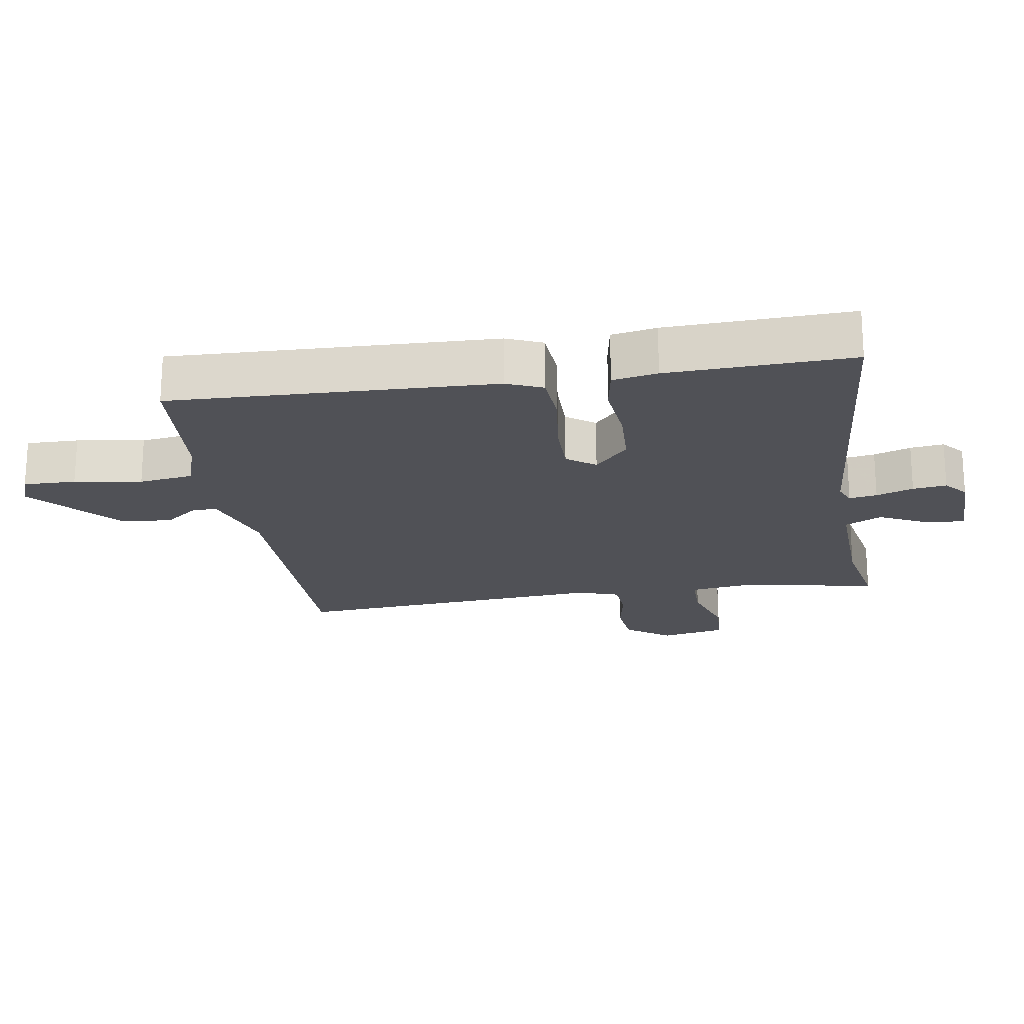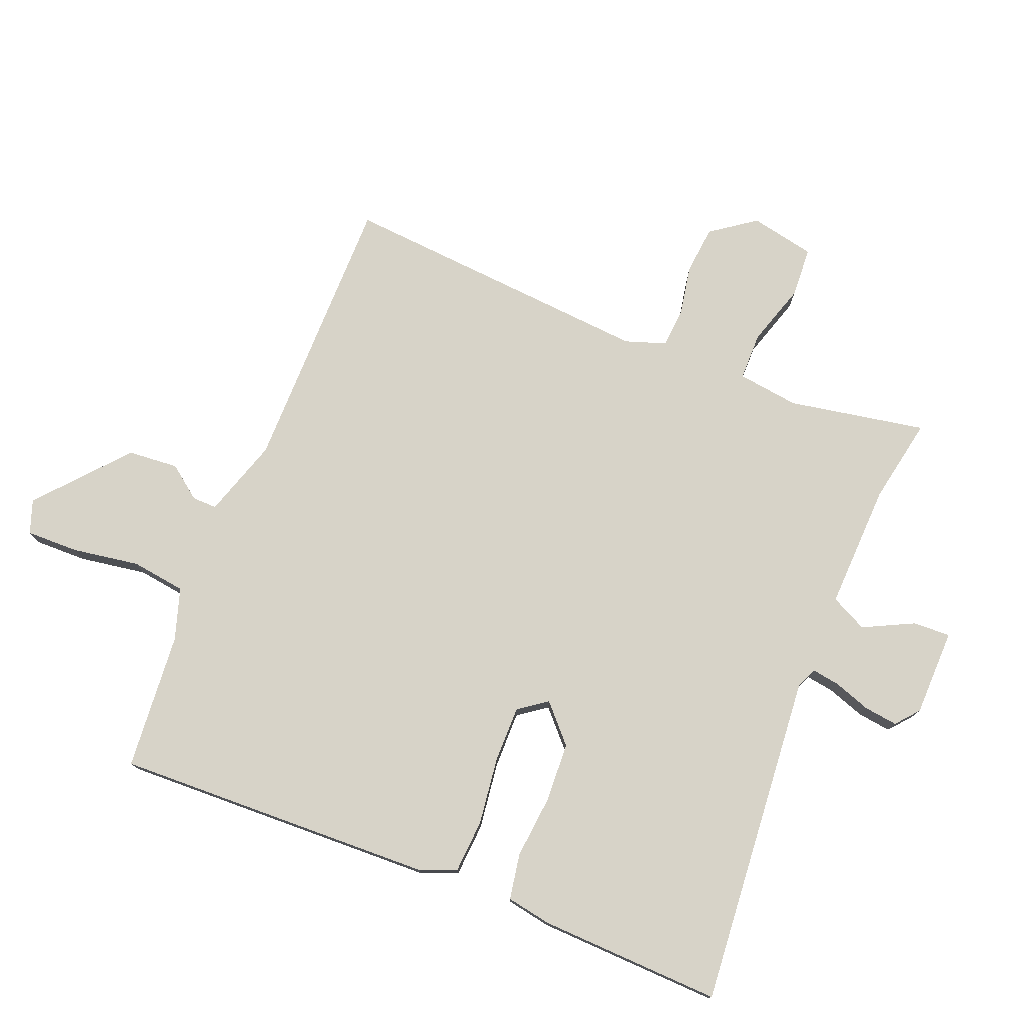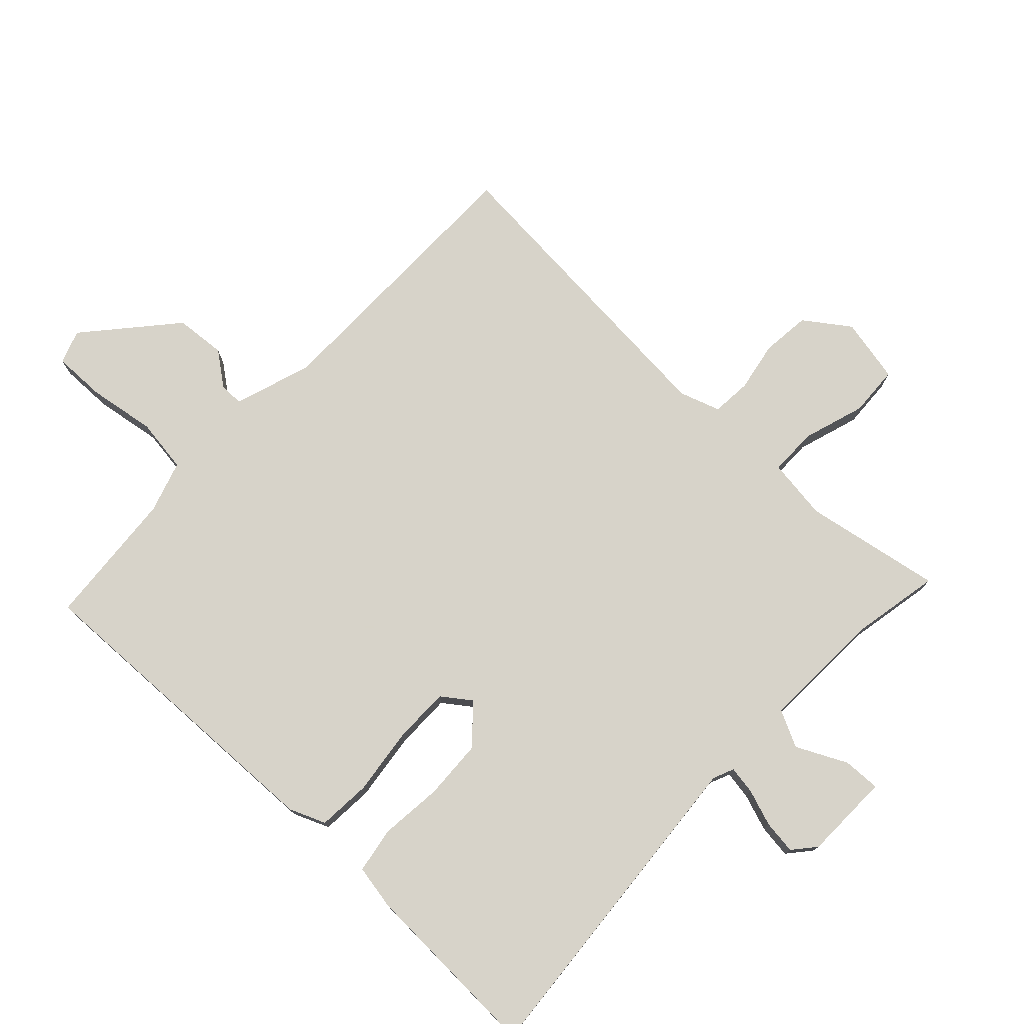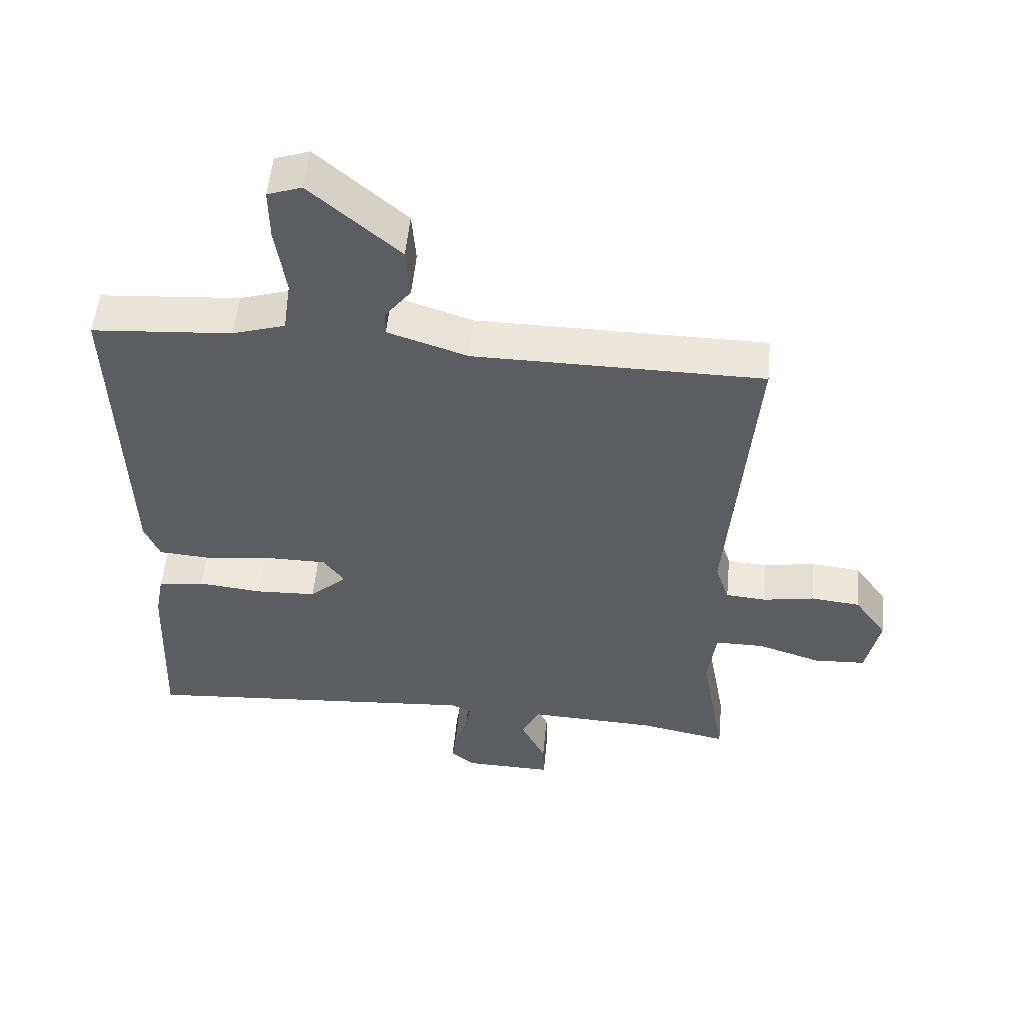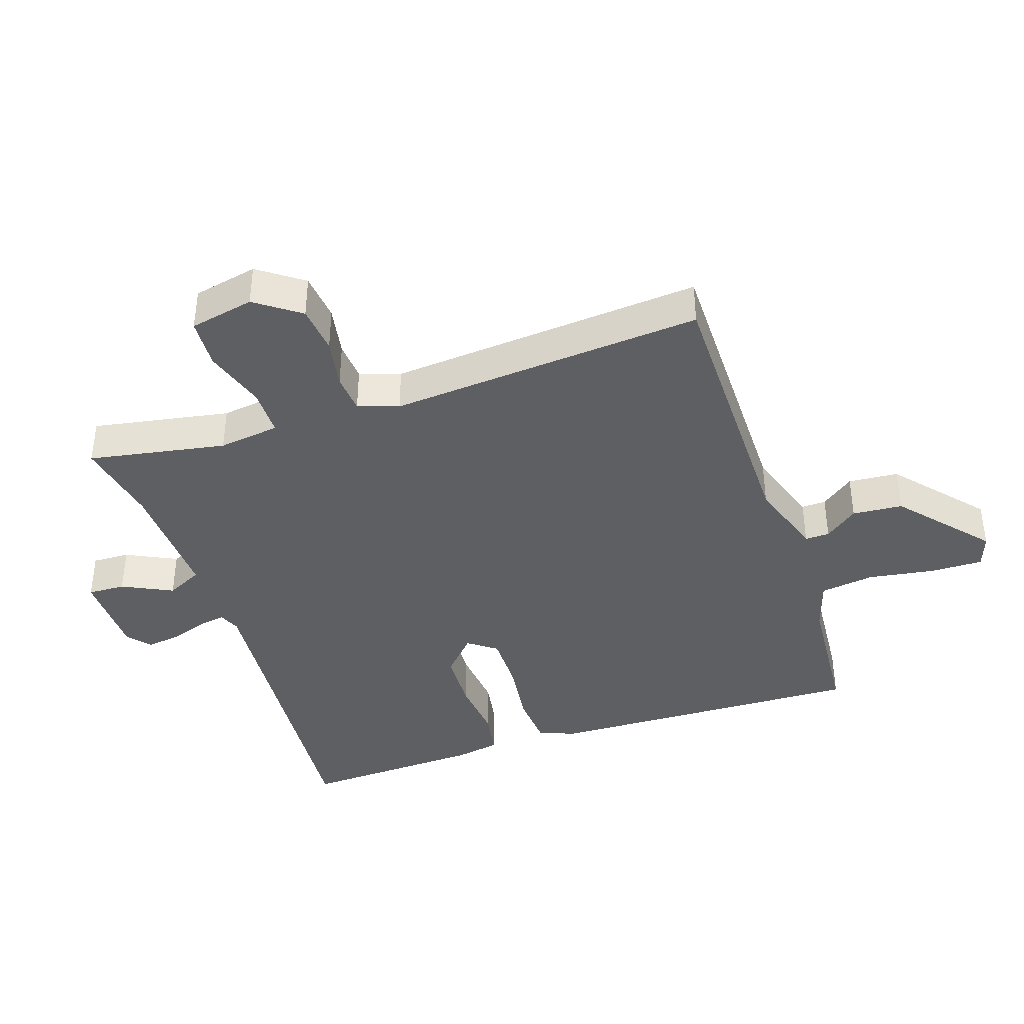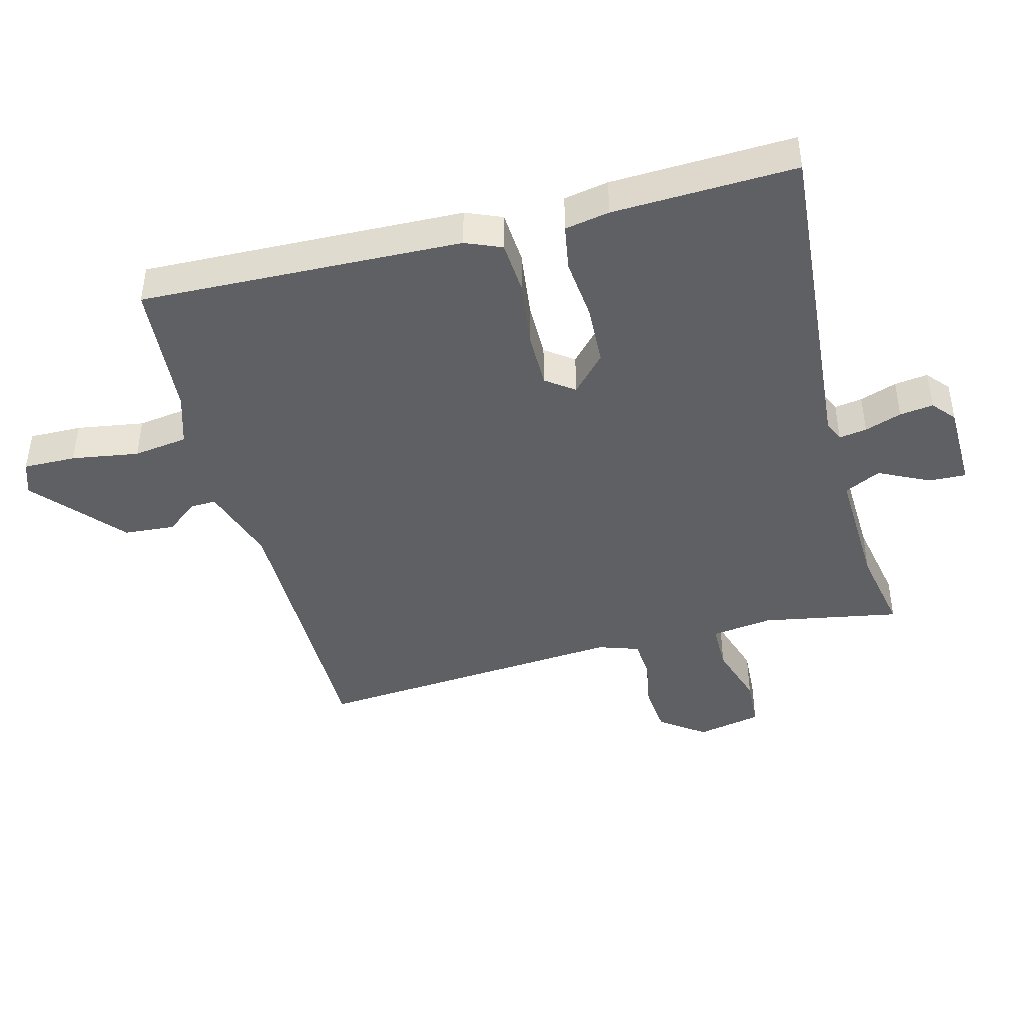
<metadata>
{"format":"obj","ext":"obj","renderer":"f3d","projection":"perspective","resolution":1024,"background":"white","views":[{"elev":-20.4,"azim":98.8,"up":"+Y"},{"elev":76.8,"azim":111.6,"up":"+Y"},{"elev":76.4,"azim":133.2,"up":"+Y"},{"elev":53.0,"azim":-174.6,"up":"+Z"},{"elev":-40.0,"azim":-71.7,"up":"+Y"},{"elev":-43.5,"azim":104.4,"up":"+Y"}]}
</metadata>
<code>
v -0.5 0.07 -0.5
v -0.462 0.07 -0.287
v -0.475 0.07 -0.192
v -0.549 0.07 -0.192
v -0.645 0.07 -0.223
v -0.723 0.07 -0.219
v -0.744 0.07 -0.119
v -0.695 0.07 -0.05
v -0.62 0.07 -0.042
v -0.542 0.07 -0.056
v -0.481 0.07 -0.051
v -0.46 0.07 0.012
v -0.5 0.07 0.5
v -0.062 0.07 0.503
v 0.059 0.07 0.543
v 0.058 0.07 0.581
v 0.019 0.07 0.632
v 0.025 0.07 0.71
v 0.16 0.07 0.828
v 0.212 0.07 0.81
v 0.211 0.07 0.729
v 0.195 0.07 0.625
v 0.207 0.07 0.541
v 0.287 0.07 0.516
v 0.5 0.07 0.5
v 0.486 0.07 0.003
v 0.463 0.07 -0.053
v 0.381 0.07 -0.059
v 0.276 0.07 -0.046
v 0.189 0.07 -0.046
v 0.157 0.07 -0.09
v 0.214 0.07 -0.142
v 0.307 0.07 -0.146
v 0.404 0.07 -0.136
v 0.475 0.07 -0.148
v 0.488 0.07 -0.217
v 0.5 0.07 -0.5
v -0.017 0.07 -0.459
v -0.049 0.07 -0.473
v -0.042 0.07 -0.516
v -0.022 0.07 -0.573
v -0.015 0.07 -0.625
v -0.05 0.07 -0.655
v -0.185 0.07 -0.658
v -0.183 0.07 -0.6
v -0.145 0.07 -0.522
v -0.173 0.07 -0.466
v -0.367 0.07 -0.474
v -0.5 0 -0.5
v -0.462 0 -0.287
v -0.475 0 -0.192
v -0.549 0 -0.192
v -0.645 0 -0.223
v -0.723 0 -0.219
v -0.744 0 -0.119
v -0.695 0 -0.05
v -0.62 0 -0.042
v -0.542 0 -0.056
v -0.481 0 -0.051
v -0.46 0 0.012
v -0.5 0 0.5
v -0.062 0 0.503
v 0.059 0 0.543
v 0.058 0 0.581
v 0.019 0 0.632
v 0.025 0 0.71
v 0.16 0 0.828
v 0.212 0 0.81
v 0.211 0 0.729
v 0.195 0 0.625
v 0.207 0 0.541
v 0.287 0 0.516
v 0.5 0 0.5
v 0.486 0 0.003
v 0.463 0 -0.053
v 0.381 0 -0.059
v 0.276 0 -0.046
v 0.189 0 -0.046
v 0.157 0 -0.09
v 0.214 0 -0.142
v 0.307 0 -0.146
v 0.404 0 -0.136
v 0.475 0 -0.148
v 0.488 0 -0.217
v 0.5 0 -0.5
v -0.017 0 -0.459
v -0.049 0 -0.473
v -0.042 0 -0.516
v -0.022 0 -0.573
v -0.015 0 -0.625
v -0.05 0 -0.655
v -0.185 0 -0.658
v -0.183 0 -0.6
v -0.145 0 -0.522
v -0.173 0 -0.466
v -0.367 0 -0.474
f 44 45 46
f 43 44 46
f 42 43 46
f 41 42 46
f 40 41 46
f 39 40 46 47
f 38 39 47
f 36 37 38
f 35 36 38
f 34 35 38
f 33 34 38
f 38 47 48
f 33 38 48
f 32 33 48
f 27 28 29
f 26 27 29
f 25 26 29
f 24 25 29
f 23 24 29 30
f 22 23 30 31
f 20 21 22
f 19 20 22
f 18 19 22
f 17 18 22
f 16 17 22
f 15 16 22 31
f 12 13 14
f 14 15 31
f 12 14 31
f 11 12 31
f 8 9 10
f 7 8 10
f 6 7 10
f 5 6 10
f 4 5 10
f 11 31 32
f 10 11 32
f 4 10 32
f 3 4 32
f 48 1 2
f 2 3 32 48
f 94 93 92
f 94 92 91
f 94 91 90
f 94 90 89
f 94 89 88
f 95 94 88 87
f 95 87 86
f 86 85 84
f 86 84 83
f 86 83 82
f 86 82 81
f 96 95 86
f 96 86 81
f 96 81 80
f 77 76 75
f 77 75 74
f 77 74 73
f 77 73 72
f 78 77 72 71
f 79 78 71 70
f 70 69 68
f 70 68 67
f 70 67 66
f 70 66 65
f 70 65 64
f 79 70 64 63
f 62 61 60
f 79 63 62
f 79 62 60
f 79 60 59
f 58 57 56
f 58 56 55
f 58 55 54
f 58 54 53
f 58 53 52
f 80 79 59
f 80 59 58
f 80 58 52
f 80 52 51
f 50 49 96
f 96 80 51 50
f 1 49 50 2
f 2 50 51 3
f 3 51 52 4
f 4 52 53 5
f 5 53 54 6
f 6 54 55 7
f 7 55 56 8
f 8 56 57 9
f 9 57 58 10
f 10 58 59 11
f 11 59 60 12
f 12 60 61 13
f 13 61 62 14
f 14 62 63 15
f 15 63 64 16
f 16 64 65 17
f 17 65 66 18
f 18 66 67 19
f 19 67 68 20
f 20 68 69 21
f 21 69 70 22
f 22 70 71 23
f 23 71 72 24
f 24 72 73 25
f 25 73 74 26
f 26 74 75 27
f 27 75 76 28
f 28 76 77 29
f 29 77 78 30
f 30 78 79 31
f 31 79 80 32
f 32 80 81 33
f 33 81 82 34
f 34 82 83 35
f 35 83 84 36
f 36 84 85 37
f 37 85 86 38
f 38 86 87 39
f 39 87 88 40
f 40 88 89 41
f 41 89 90 42
f 42 90 91 43
f 43 91 92 44
f 44 92 93 45
f 45 93 94 46
f 46 94 95 47
f 47 95 96 48
f 48 96 49 1

</code>
